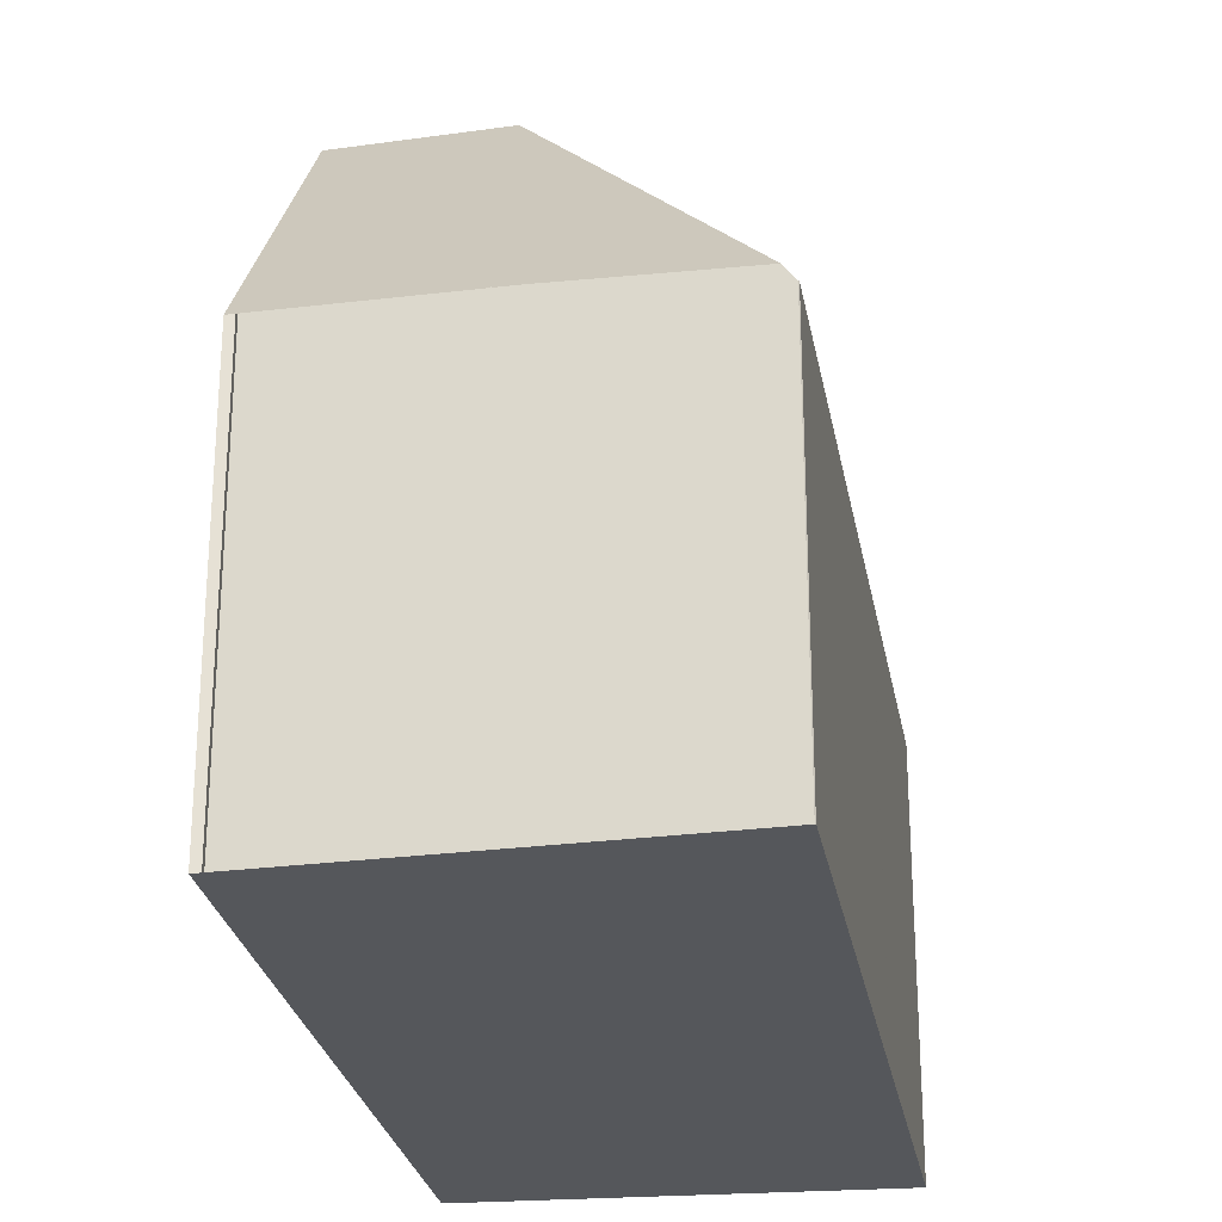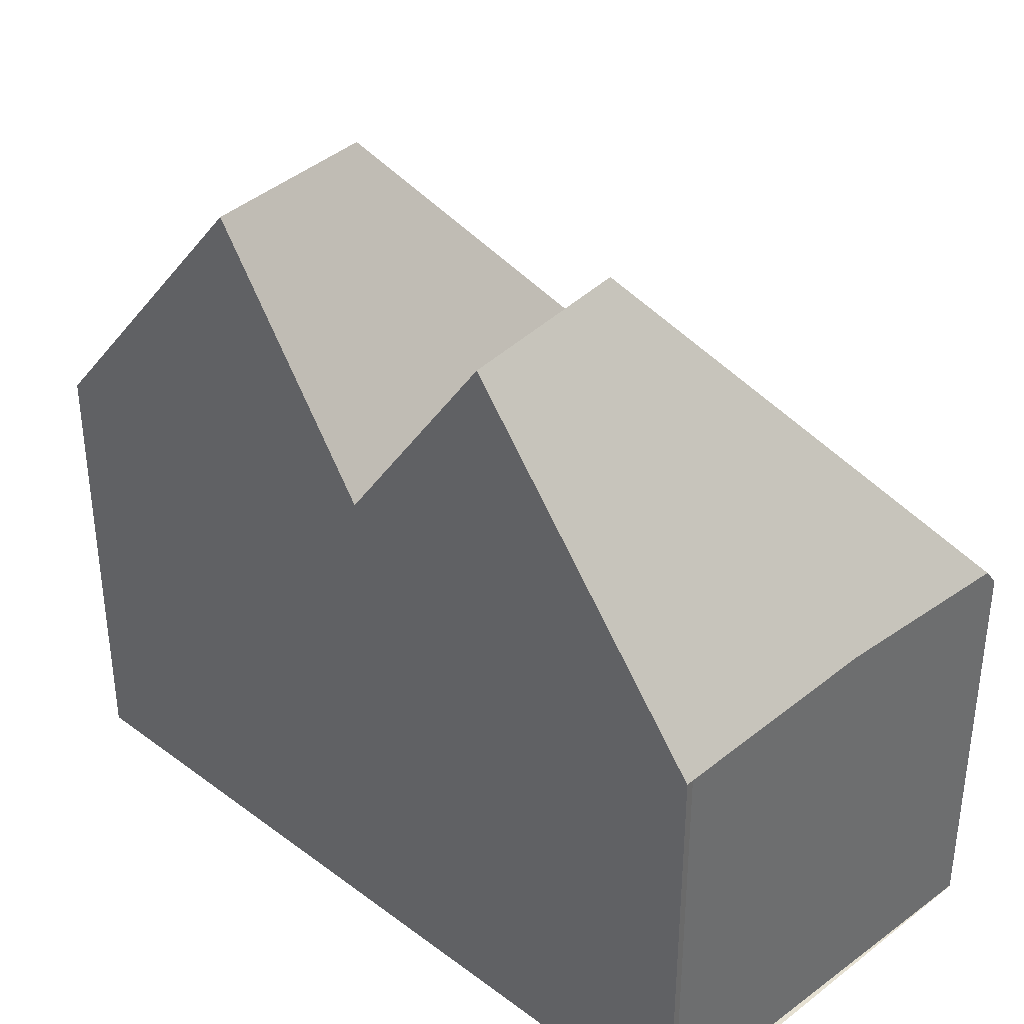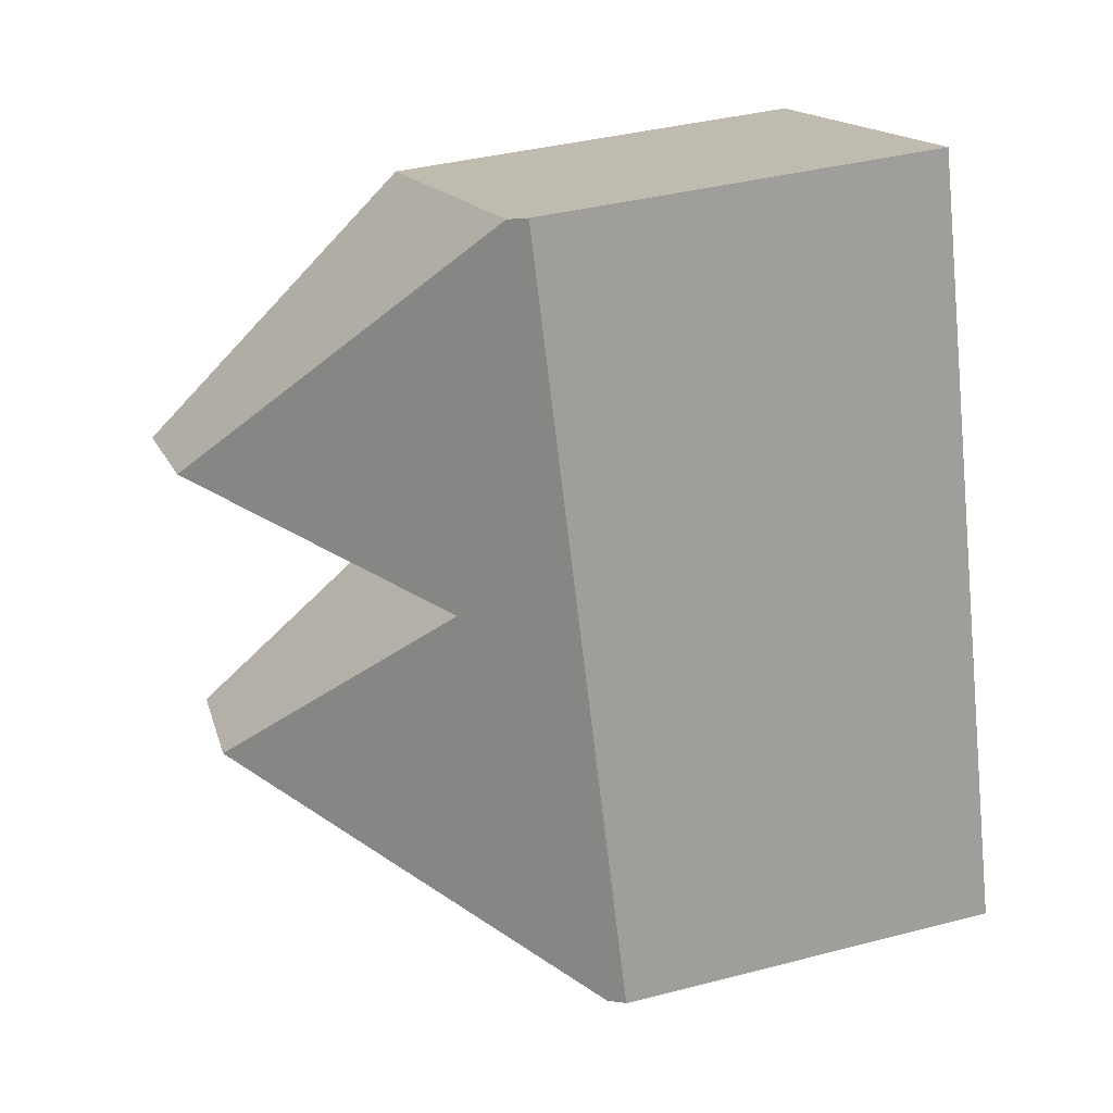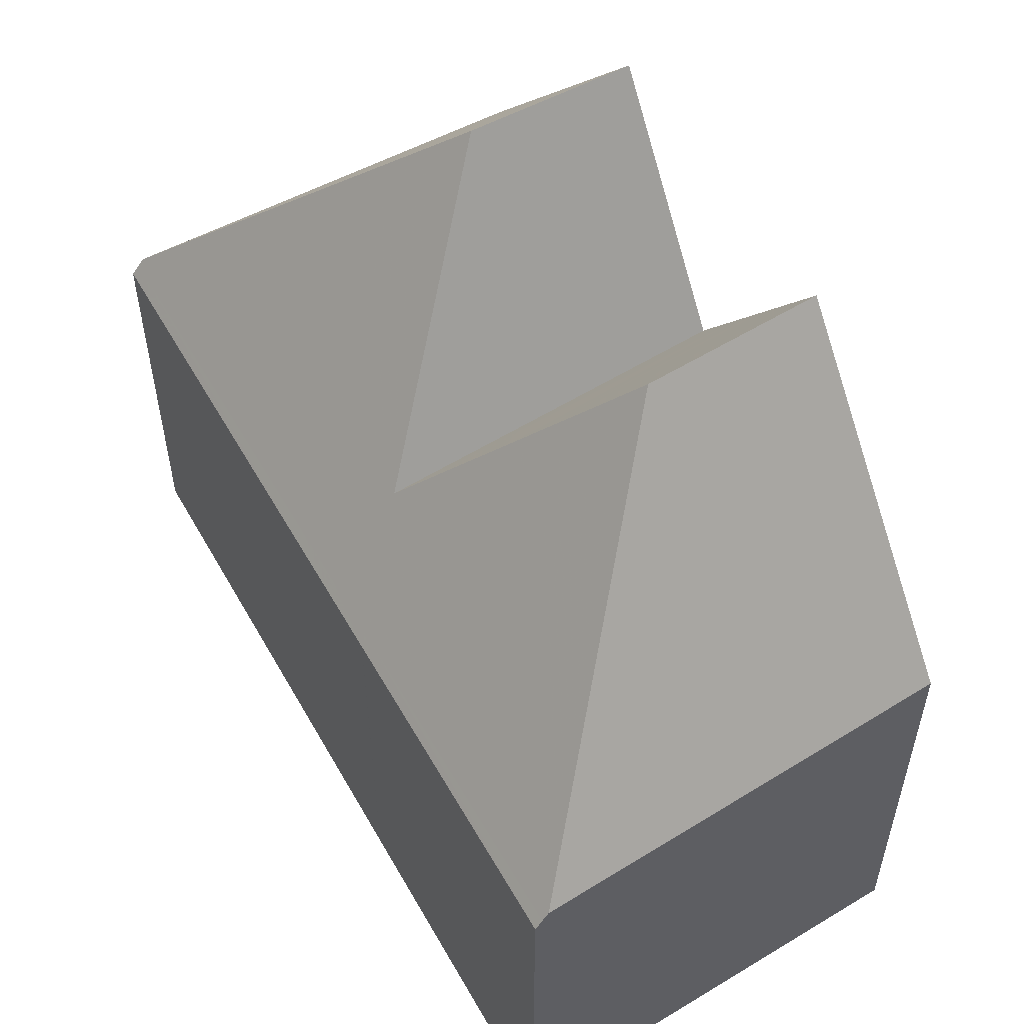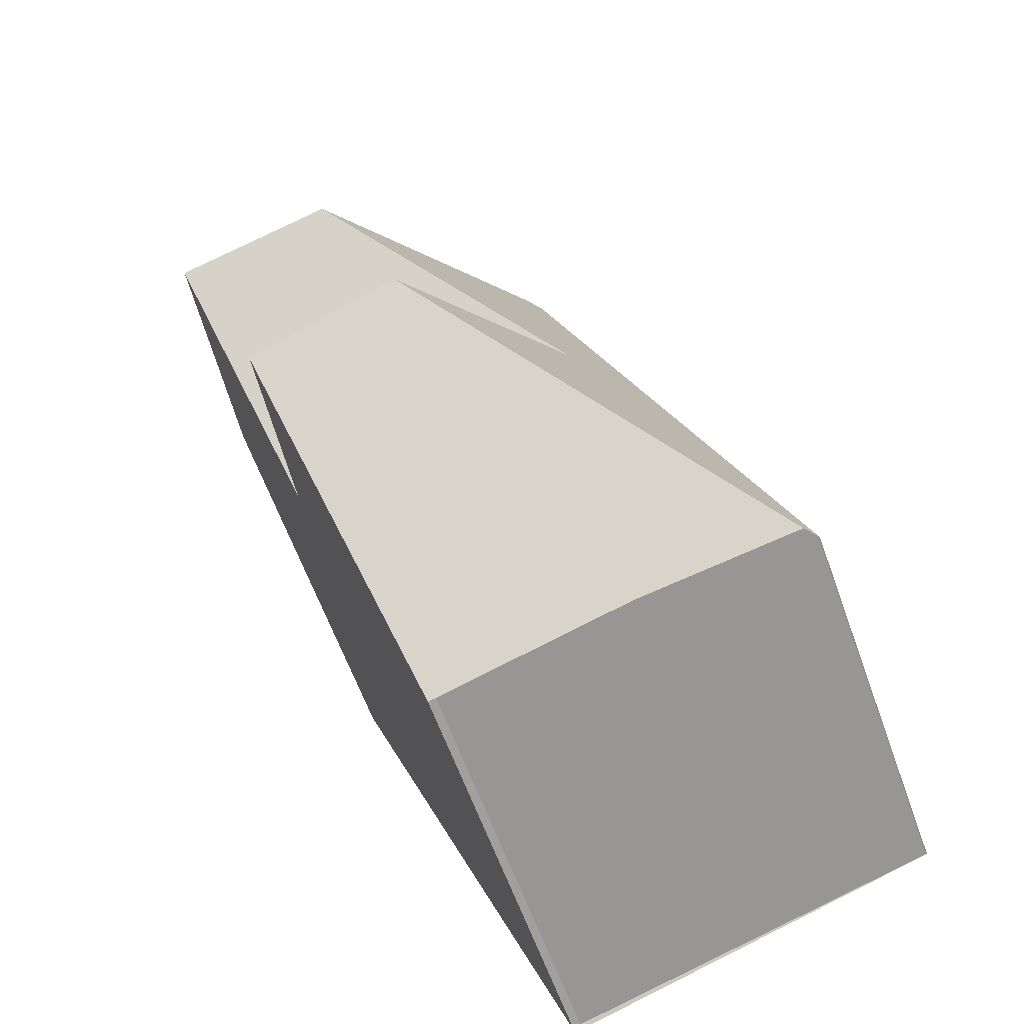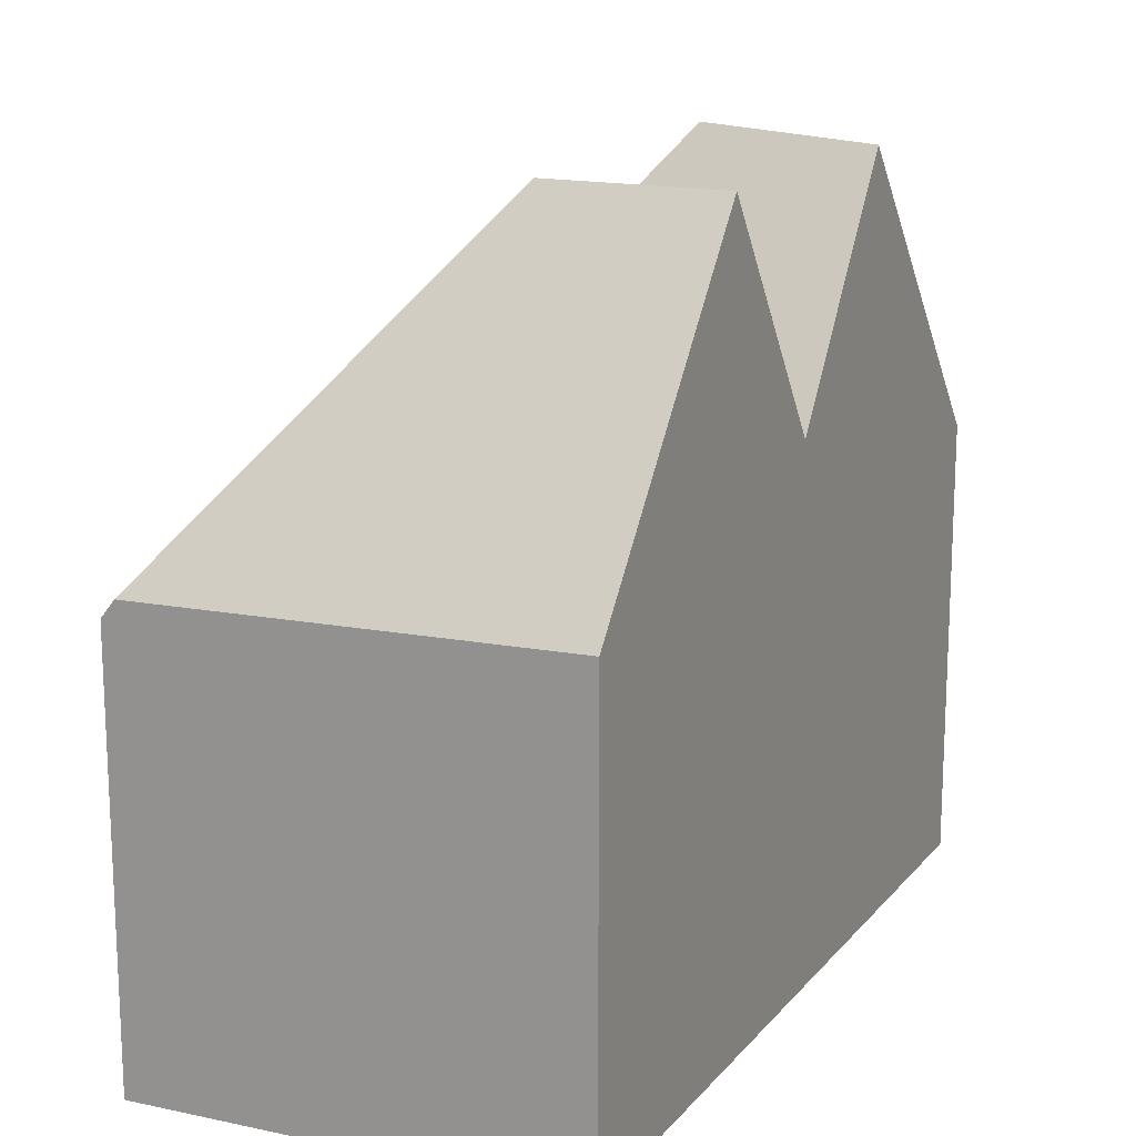
<metadata>
{"format":"obj","ext":"obj","renderer":"f3d","projection":"perspective","resolution":1024,"background":"white","views":[{"elev":-26.4,"azim":29.4,"up":"+Z"},{"elev":38.8,"azim":-26.7,"up":"+Z"},{"elev":39.1,"azim":72.1,"up":"+Y"},{"elev":57.6,"azim":170.3,"up":"+Z"},{"elev":-62.3,"azim":19.8,"up":"+Y"},{"elev":17.6,"azim":-133.9,"up":"+Z"}]}
</metadata>
<code>
v -448.8 -1053 6.396
v -444.5 -1065 6.203
v -444.5 -1065 6.223
v -454.7 -1056 6.817
v -450.5 -1067 6.747
v -450.5 -1067 6.618
v -450.6 -1067 6.59
v -448.9 -1053 6.667
v -444.7 -1065 6.46
v -451.1 -1058 11.39
v -446.4 -1060 6.288
v -447.8 -1059 7.867
v -447.1 -1058 6.32
v -449.5 -1063 11.39
v -447.2 -1058 6.463
v -448.9 -1053 6.54
v -446.5 -1060 6.434
v -444.6 -1065 6.348
v -447.3 -1058 6.467
v -449.6 -1059 9.765
v -447.2 -1058 6.323
v -448.9 -1053 6.667
v -444.7 -1065 6.46
v -451.1 -1058 11.39
v -453.5 -1059 11.42
v -449.5 -1063 11.39
v -451.9 -1063 11.25
v -451.1 -1058 11.39
v -453.5 -1059 11.42
v -447.8 -1059 7.867
v -452.7 -1061 7.839
v -449.5 -1063 11.39
v -447.8 -1059 7.867
v -451.9 -1063 11.25
v -452.7 -1061 7.839
v -449.6 -1059 9.765
v -453.1 -1060 9.763
v -444.9 -1065 6.638
v -444.7 -1065 6.35
v -444.6 -1065 6.205
v -450.7 -1067 6.925
v -444.9 -1065 6.638
v -454.7 -1056 6.872
v -449 -1053 6.723
v -449 -1053 6.723
v -448.7 -1053 6.395
v -448.8 -1053 6.539
v -453.5 -1059 11.42
v -453.1 -1060 9.763
v -452.6 -1061 7.839
v -451.8 -1063 11.25
v -450.7 -1067 6.925
v -454.7 -1056 6.871
v -454.7 -1056 6.816
v -452.6 -1061 7.839
v -450.6 -1067 6.594
v -453.5 -1059 11.42
v -451.8 -1063 11.25
v -450 -1059 9.765
v -449.5 -1060 7.857
v -448.4 -1063 10.21
v -448.4 -1063 10.21
v -447.4 -1066 6.764
v -450.6 -1057 10.37
v -447.4 -1066 6.592
v -450.1 -1058 10.33
v -449 -1061 10.25
v -451.6 -1054 6.791
v -451.6 -1054 6.736
v -450.1 -1058 10.33
v -450.6 -1057 10.37
v -449.5 -1060 7.857
v -449 -1061 10.25
v -449.9 -1059 9.487
v -453 -1060 9.485
v -449.3 -1059 9.487
v -449.3 -1059 9.487
v -453 -1060 9.485
v -447.2 -1058 6.464
v -447.1 -1058 6.32
v -452.9 -1061 8.915
v -449.6 -1060 8.366
v -448 -1059 8.095
v -448 -1059 8.095
v -452.9 -1061 8.918
v -447.7 -1059 7.695
v -446.8 -1059 6.448
v -446.7 -1059 6.304
v -450.8 -1066 7.192
v -447.5 -1065 7.032
v -445.2 -1065 6.916
v -445.2 -1065 6.916
v -444.8 -1065 6.353
v -444.6 -1065 6.209
v -450.8 -1066 7.193
v -448.7 -1053 6.395
v -448.8 -1053 6.396
v -448.8 -1053 0
v -448.7 -1053 0
v -444.5 -1065 6.223
v -444.5 -1065 6.203
v -444.5 -1065 0
v -444.5 -1065 0
v -444.6 -1065 6.348
v -444.5 -1065 6.223
v -444.5 -1065 0
v -444.6 -1065 8.882e-16
v -454.7 -1056 6.816
v -454.7 -1056 6.817
v -454.7 -1056 -8.882e-16
v -454.7 -1056 -8.882e-16
v -450.5 -1067 6.618
v -450.5 -1067 6.747
v -450.5 -1067 8.882e-16
v -450.5 -1067 0
v -450.6 -1067 6.594
v -450.5 -1067 6.618
v -450.5 -1067 0
v -450.6 -1067 0
v -450.7 -1067 6.925
v -450.6 -1067 6.59
v -450.6 -1067 0
v -450.7 -1067 -8.882e-16
v -448.9 -1053 6.54
v -448.9 -1053 6.667
v -448.9 -1053 8.882e-16
v -448.9 -1053 8.882e-16
v -444.6 -1065 6.209
v -446.4 -1060 6.288
v -446.4 -1060 8.882e-16
v -444.6 -1065 0
v -446.7 -1059 6.304
v -447.1 -1058 6.32
v -447.1 -1058 0
v -446.7 -1059 0
v -448.8 -1053 6.396
v -448.9 -1053 6.54
v -448.9 -1053 8.882e-16
v -448.8 -1053 0
v -444.7 -1065 6.46
v -444.6 -1065 6.348
v -444.6 -1065 8.882e-16
v -444.7 -1065 -8.882e-16
v -447.1 -1058 6.32
v -447.2 -1058 6.323
v -447.2 -1058 0
v -447.1 -1058 8.882e-16
v -447.4 -1066 6.592
v -444.7 -1065 6.46
v -444.7 -1065 -8.882e-16
v -447.4 -1066 -8.882e-16
v -452.7 -1061 7.839
v -451.9 -1063 11.25
v -451.9 -1063 -1.776e-15
v -452.7 -1061 8.882e-16
v -454.7 -1056 6.872
v -453.5 -1059 11.42
v -453.5 -1059 0
v -454.7 -1056 0
v -452.9 -1061 8.918
v -452.7 -1061 7.839
v -452.7 -1061 8.882e-16
v -452.9 -1061 0
v -453.5 -1059 11.42
v -453.1 -1060 9.763
v -453.1 -1060 0
v -453.5 -1059 0
v -444.5 -1065 6.203
v -444.6 -1065 6.205
v -444.6 -1065 0
v -444.5 -1065 0
v -450.8 -1066 7.193
v -450.7 -1067 6.925
v -450.7 -1067 -8.882e-16
v -450.8 -1066 0
v -454.7 -1056 6.817
v -454.7 -1056 6.872
v -454.7 -1056 0
v -454.7 -1056 -8.882e-16
v -447.2 -1058 6.323
v -448.7 -1053 6.395
v -448.7 -1053 0
v -447.2 -1058 0
v -451.6 -1054 6.736
v -454.7 -1056 6.816
v -454.7 -1056 -8.882e-16
v -451.6 -1054 0
v -450.6 -1067 6.59
v -450.6 -1067 6.594
v -450.6 -1067 0
v -450.6 -1067 0
v -450.5 -1067 6.747
v -447.4 -1066 6.592
v -447.4 -1066 -8.882e-16
v -450.5 -1067 8.882e-16
v -448.9 -1053 6.667
v -451.6 -1054 6.736
v -451.6 -1054 0
v -448.9 -1053 8.882e-16
v -453.1 -1060 9.763
v -453 -1060 9.485
v -453 -1060 0
v -453.1 -1060 0
v -447.1 -1058 6.32
v -447.1 -1058 6.32
v -447.1 -1058 8.882e-16
v -447.1 -1058 0
v -453 -1060 9.485
v -452.9 -1061 8.918
v -452.9 -1061 0
v -453 -1060 0
v -446.4 -1060 6.288
v -446.7 -1059 6.304
v -446.7 -1059 0
v -446.4 -1060 8.882e-16
v -444.6 -1065 6.205
v -444.6 -1065 6.209
v -444.6 -1065 0
v -444.6 -1065 0
v -451.9 -1063 11.25
v -450.8 -1066 7.193
v -450.8 -1066 0
v -451.9 -1063 -1.776e-15
v -448.8 -1053 0
v -444.5 -1065 0
v -444.5 -1065 0
v -450.5 -1067 0
v -450.5 -1067 0
v -450.6 -1067 0
v -454.7 -1056 0
f 68 44 71
f 40 2 3 18 39
f 88 11 17 87
f 47 16 1 46
f 45 8 16 47
f 87 17 12 86
f 39 18 9 38
f 77 20 19 79
f 79 19 21 80
f 56 7 41 52
f 72 30 73
f 49 37 25 57
f 78 37 49 75
f 94 40 39 93
f 61 14 67
f 89 52 41 95
f 69 22 44 68
f 46 21 19 47
f 70 10 64
f 75 49 59 74
f 90 63 52 89
f 53 43 4 54
f 48 29 43 53
f 65 5 6 56 52 63
f 58 27 31 55
f 59 49 57 24 66
f 74 59 36 76
f 92 42 63 90
f 63 42 23 65
f 66 36 59
f 93 39 38 91
f 68 53 54 69
f 64 45 47 19 20 70
f 71 28 48 53 68
f 73 26 58 55 72
f 82 60 50 81
f 83 33 60 82
f 81 50 35 85
f 86 12 84
f 80 13 15 79
f 81 75 74 82
f 82 74 76 83
f 85 78 75 81
f 84 77 79 15 86
f 87 15 13 88
f 86 15 87
f 89 51 32 62 90
f 90 62 92
f 91 61 67 12 17 93
f 93 17 11 94
f 95 34 51 89
f 97 98 99 96
f 101 102 103 100
f 105 106 107 104
f 109 110 111 108
f 113 114 115 112
f 117 118 119 116
f 121 122 123 120
f 125 126 127 124
f 129 130 131 128
f 133 134 135 132
f 137 138 139 136
f 141 142 143 140
f 145 146 147 144
f 149 150 151 148
f 153 154 155 152
f 157 158 159 156
f 161 162 163 160
f 165 166 167 164
f 169 170 171 168
f 173 174 175 172
f 177 178 179 176
f 181 182 183 180
f 185 186 187 184
f 189 190 191 188
f 193 194 195 192
f 197 198 199 196
f 201 202 203 200
f 205 206 207 204
f 209 210 211 208
f 213 214 215 212
f 217 218 219 216
f 221 222 223 220
f 225 226 227 228 229 230 224

</code>
